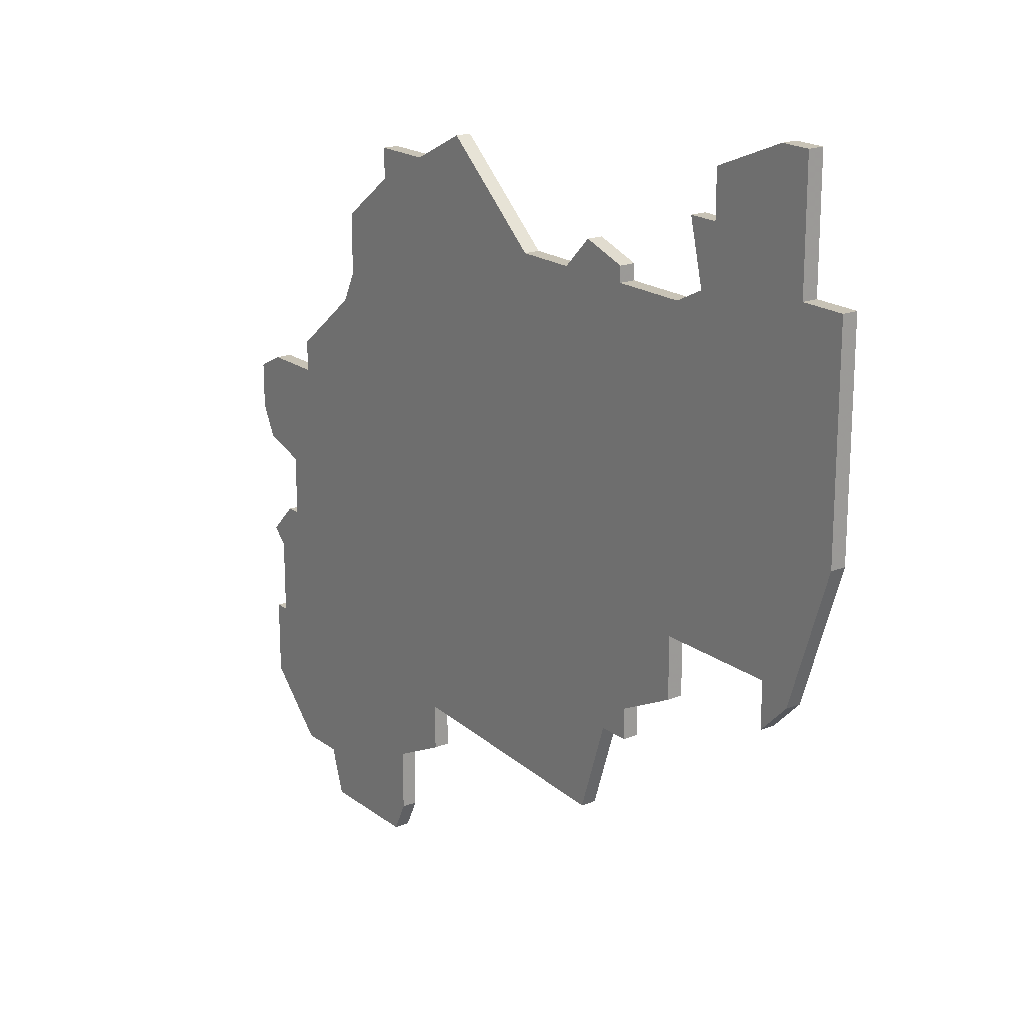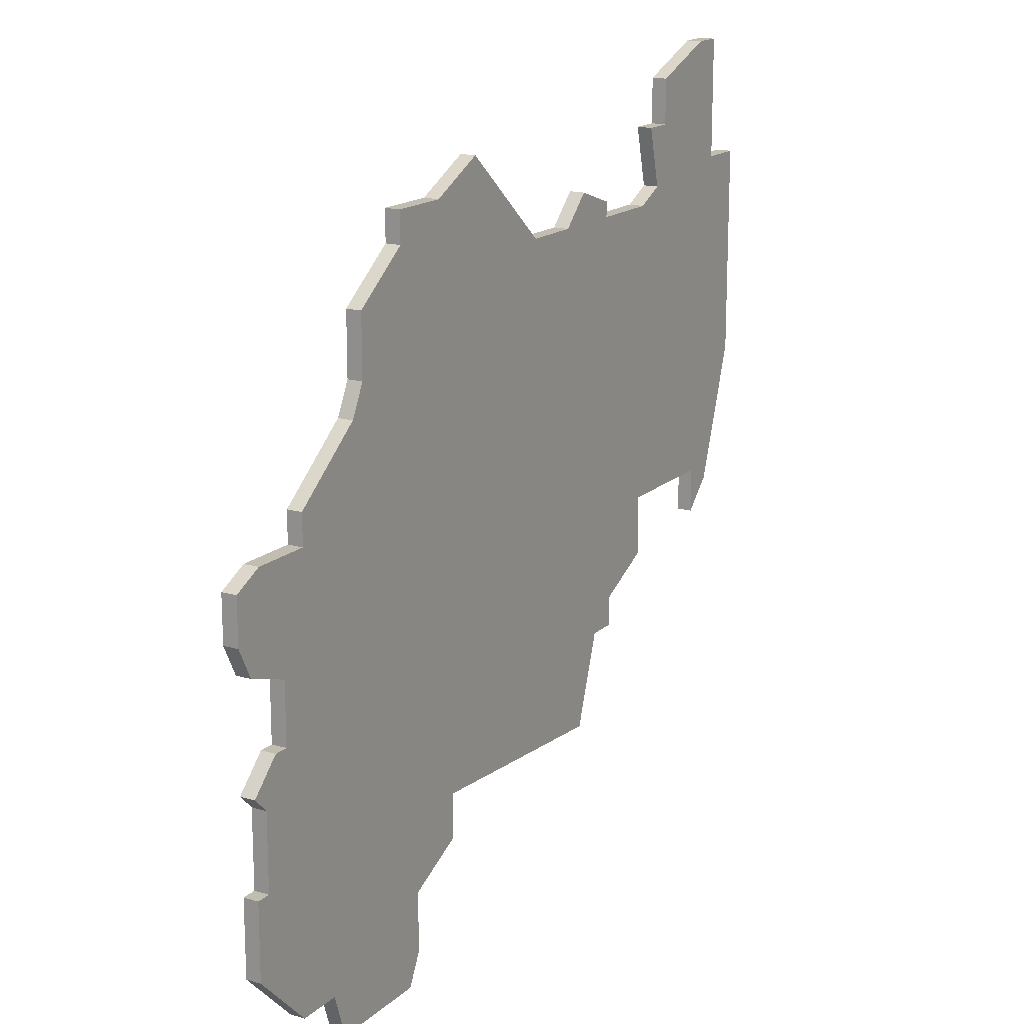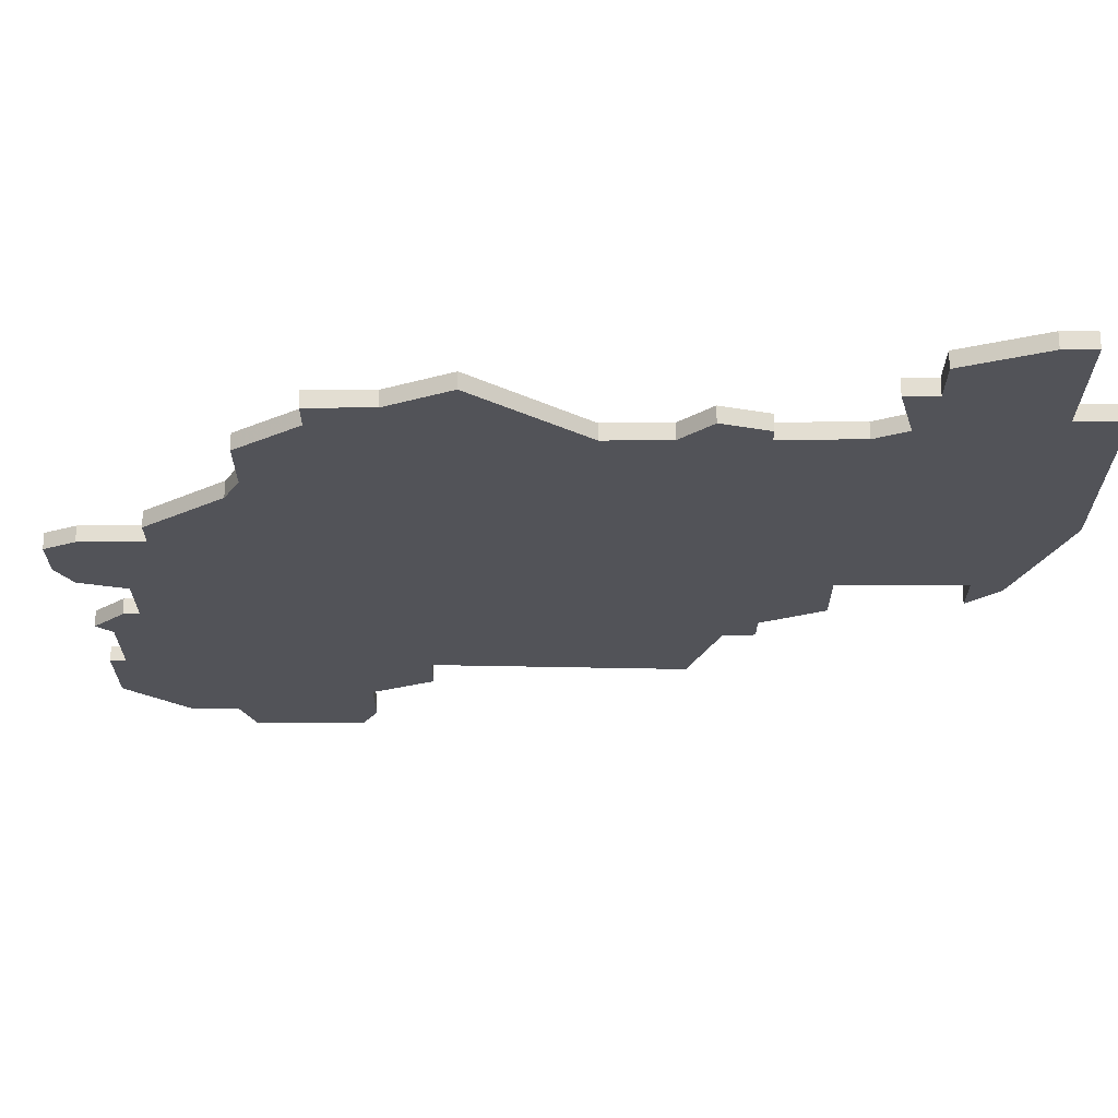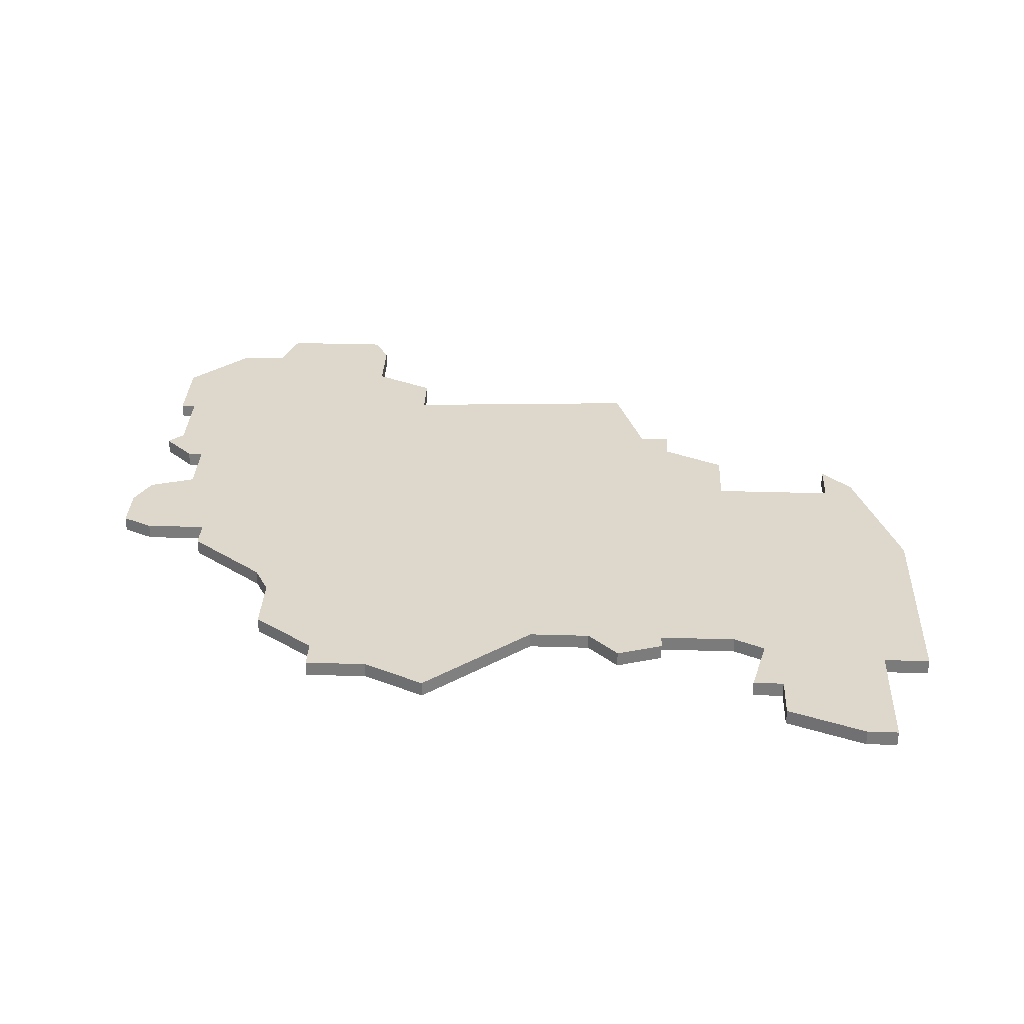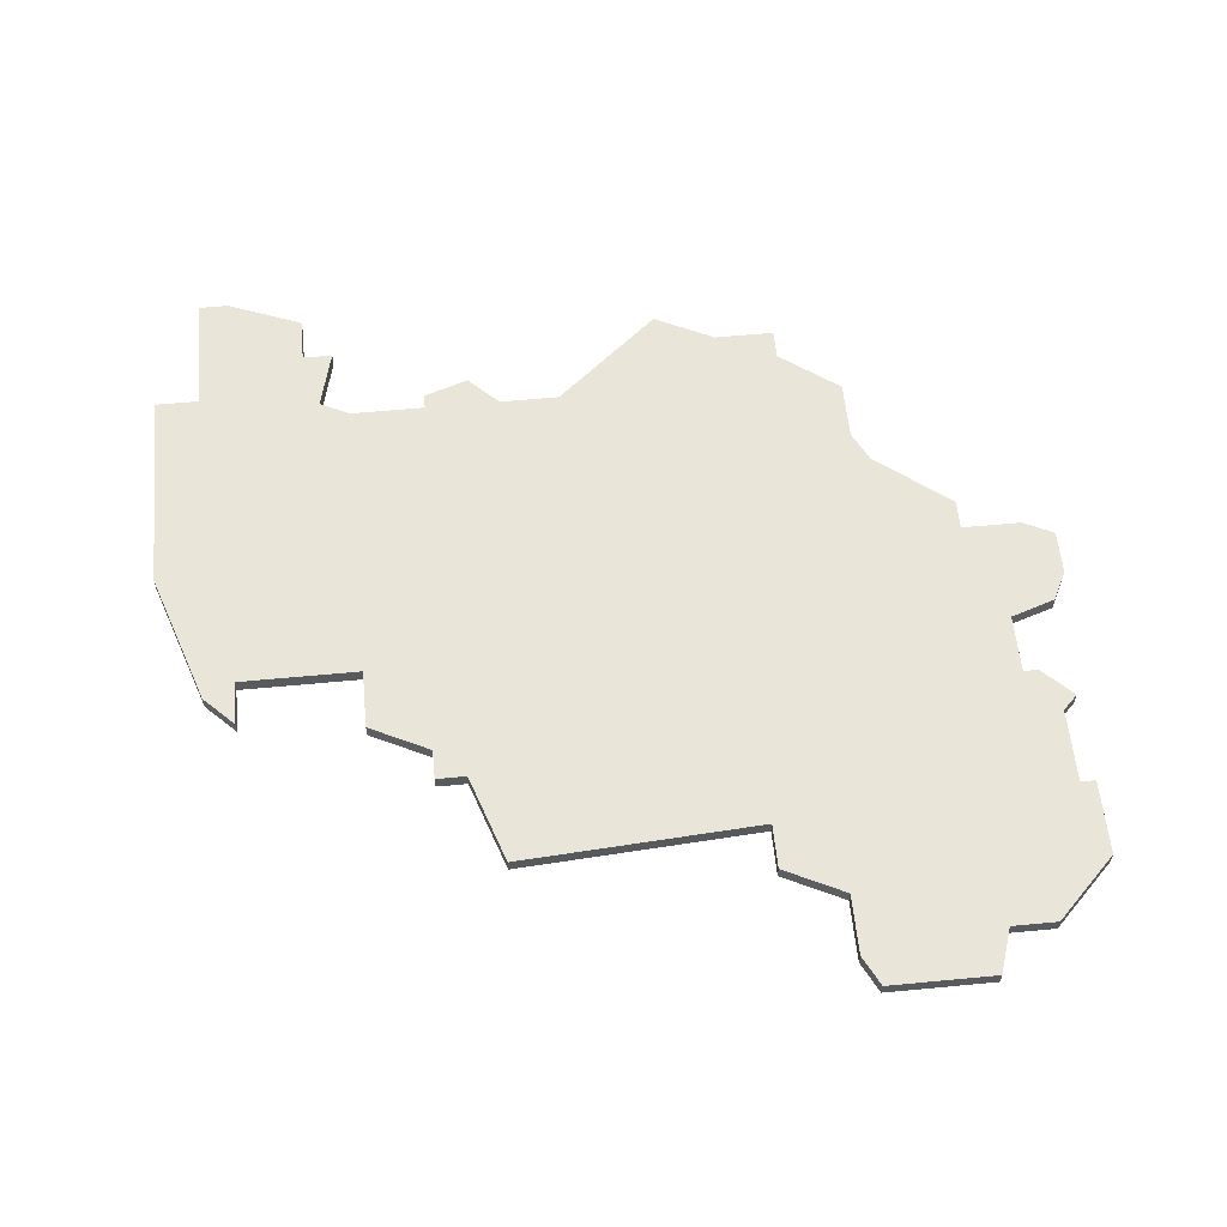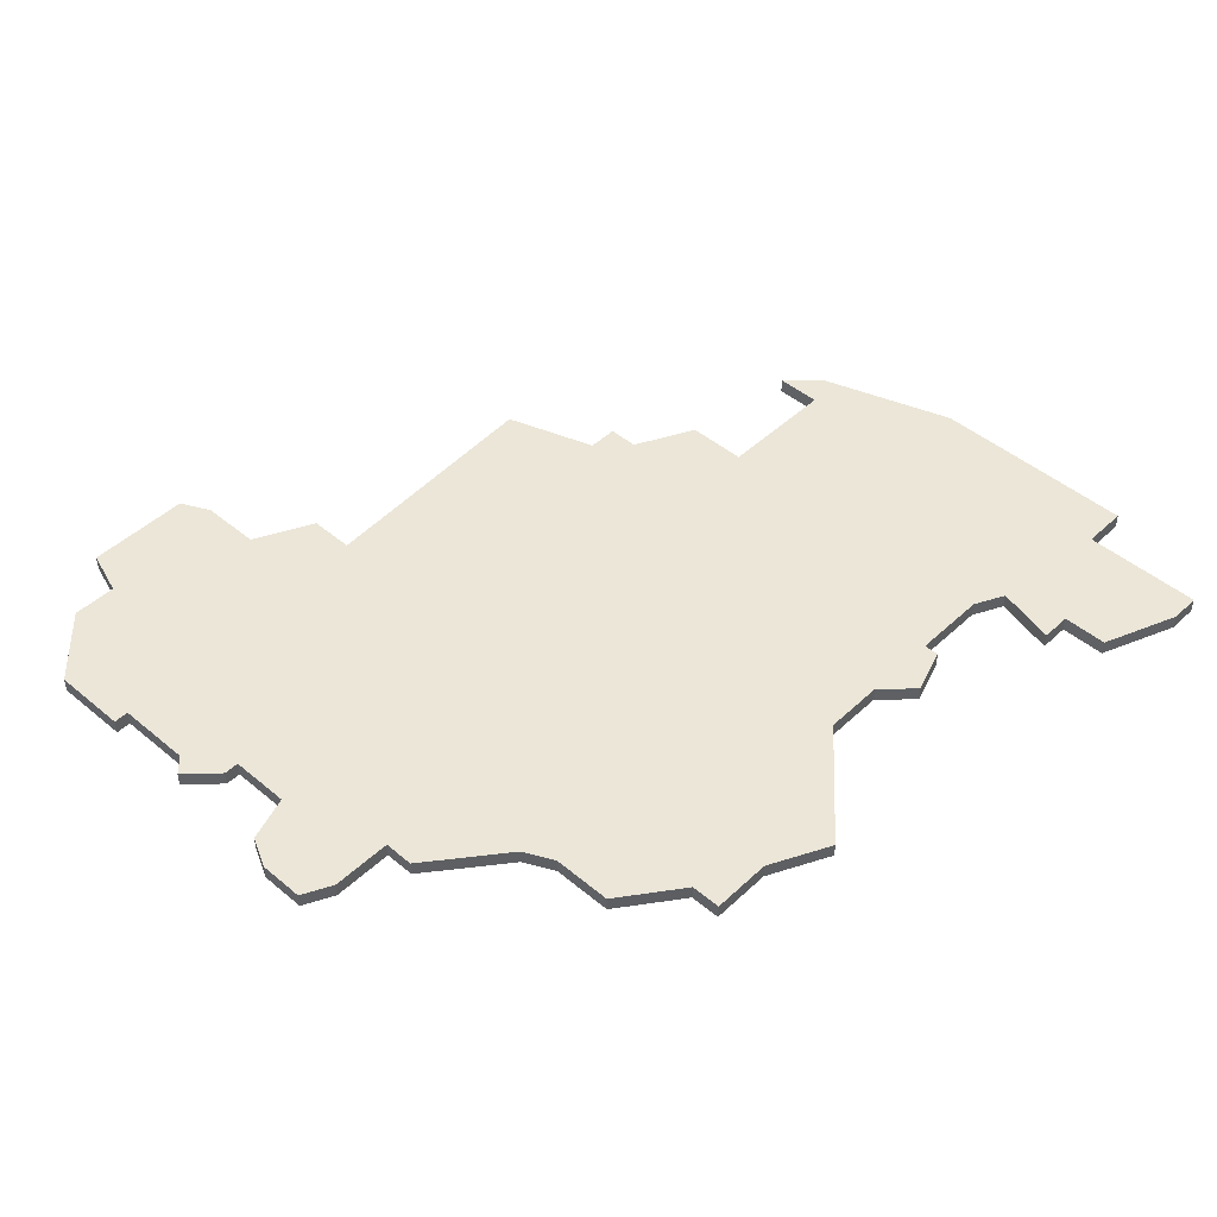
<metadata>
{"format":"obj","ext":"obj","renderer":"f3d","projection":"perspective","resolution":1024,"background":"white","views":[{"elev":19.4,"azim":-126.5,"up":"+Y"},{"elev":16.7,"azim":120.8,"up":"+Y"},{"elev":67.4,"azim":179.7,"up":"+Y"},{"elev":31.2,"azim":-177.5,"up":"+Z"},{"elev":58.4,"azim":-5.6,"up":"+Z"},{"elev":46.6,"azim":133.5,"up":"+Z"}]}
</metadata>
<code>
v 1753 -1085 0
v 1751 -1085 0
v 1751 -1093 0
v 1748 -1093 0
v 1748 -1107 0
v 1751 -1116 0
v 1753 -1118 0
v 1753 -1115 0
v 1761 -1115 0
v 1761 -1119 0
v 1765 -1121 0
v 1765 -1123 0
v 1767 -1123 0
v 1769 -1129 0
v 1785 -1128 0
v 1785 -1131 0
v 1789 -1133 0
v 1789 -1137 0
v 1790 -1139 0
v 1797 -1139 0
v 1798 -1136 0
v 1801 -1136 0
v 1805 -1132 0
v 1805 -1127 0
v 1804 -1127 0
v 1804 -1122 0
v 1805 -1121 0
v 1803 -1119 0
v 1802 -1119 0
v 1802 -1115 0
v 1805 -1114 0
v 1806 -1112 0
v 1806 -1109 0
v 1804 -1108 0
v 1800 -1108 0
v 1800 -1106 0
v 1795 -1102 0
v 1794 -1100 0
v 1794 -1096 0
v 1790 -1093 0
v 1790 -1091 0
v 1786 -1091 0
v 1782 -1089 0
v 1775 -1095 0
v 1771 -1095 0
v 1769 -1093 0
v 1766 -1094 0
v 1766 -1095 0
v 1761 -1095 0
v 1759 -1094 0
v 1760 -1090 0
v 1758 -1090 0
v 1758 -1087 0
v 1753 -1085 1
v 1751 -1085 1
v 1751 -1093 1
v 1748 -1093 1
v 1748 -1107 1
v 1751 -1116 1
v 1753 -1118 1
v 1753 -1115 1
v 1761 -1115 1
v 1761 -1119 1
v 1765 -1121 1
v 1765 -1123 1
v 1767 -1123 1
v 1769 -1129 1
v 1785 -1128 1
v 1785 -1131 1
v 1789 -1133 1
v 1789 -1137 1
v 1790 -1139 1
v 1797 -1139 1
v 1798 -1136 1
v 1801 -1136 1
v 1805 -1132 1
v 1805 -1127 1
v 1804 -1127 1
v 1804 -1122 1
v 1805 -1121 1
v 1803 -1119 1
v 1802 -1119 1
v 1802 -1115 1
v 1805 -1114 1
v 1806 -1112 1
v 1806 -1109 1
v 1804 -1108 1
v 1800 -1108 1
v 1800 -1106 1
v 1795 -1102 1
v 1794 -1100 1
v 1794 -1096 1
v 1790 -1093 1
v 1790 -1091 1
v 1786 -1091 1
v 1782 -1089 1
v 1775 -1095 1
v 1771 -1095 1
v 1769 -1093 1
v 1766 -1094 1
v 1766 -1095 1
v 1761 -1095 1
v 1759 -1094 1
v 1760 -1090 1
v 1758 -1090 1
v 1758 -1087 1
f 2 1 53
f 5 4 3
f 7 6 5
f 11 10 9
f 13 12 11
f 15 14 13
f 17 16 15
f 19 18 17
f 21 20 19
f 23 22 21
f 25 24 23
f 28 27 26
f 32 31 30
f 34 33 32
f 37 36 35
f 40 39 38
f 42 41 40
f 44 43 42
f 47 46 45
f 52 51 50
f 2 53 52
f 7 5 3
f 13 11 9
f 21 19 17
f 25 23 21
f 28 26 25
f 34 32 30
f 40 38 37
f 44 42 40
f 48 47 45
f 2 52 50
f 7 3 2
f 15 13 9
f 21 17 15
f 28 25 21
f 35 34 30
f 44 40 37
f 8 7 2
f 28 21 15
f 35 30 29
f 44 37 35
f 8 2 50
f 29 28 15
f 44 35 29
f 8 50 49
f 29 15 9
f 45 44 29
f 8 49 48
f 45 29 9
f 8 48 45
f 45 9 8
f 106 54 55
f 56 57 58
f 58 59 60
f 62 63 64
f 64 65 66
f 66 67 68
f 68 69 70
f 70 71 72
f 72 73 74
f 74 75 76
f 76 77 78
f 79 80 81
f 83 84 85
f 85 86 87
f 88 89 90
f 91 92 93
f 93 94 95
f 95 96 97
f 98 99 100
f 103 104 105
f 105 106 55
f 56 58 60
f 62 64 66
f 70 72 74
f 74 76 78
f 78 79 81
f 83 85 87
f 90 91 93
f 93 95 97
f 98 100 101
f 103 105 55
f 55 56 60
f 62 66 68
f 68 70 74
f 74 78 81
f 83 87 88
f 90 93 97
f 55 60 61
f 68 74 81
f 82 83 88
f 88 90 97
f 103 55 61
f 68 81 82
f 82 88 97
f 102 103 61
f 62 68 82
f 82 97 98
f 101 102 61
f 62 82 98
f 98 101 61
f 61 62 98
f 55 54 2
f 2 54 1
f 56 55 3
f 3 55 2
f 57 56 4
f 4 56 3
f 58 57 5
f 5 57 4
f 59 58 6
f 6 58 5
f 60 59 7
f 7 59 6
f 61 60 8
f 8 60 7
f 62 61 9
f 9 61 8
f 63 62 10
f 10 62 9
f 64 63 11
f 11 63 10
f 65 64 12
f 12 64 11
f 66 65 13
f 13 65 12
f 67 66 14
f 14 66 13
f 68 67 15
f 15 67 14
f 69 68 16
f 16 68 15
f 70 69 17
f 17 69 16
f 71 70 18
f 18 70 17
f 72 71 19
f 19 71 18
f 73 72 20
f 20 72 19
f 74 73 21
f 21 73 20
f 75 74 22
f 22 74 21
f 76 75 23
f 23 75 22
f 77 76 24
f 24 76 23
f 78 77 25
f 25 77 24
f 79 78 26
f 26 78 25
f 80 79 27
f 27 79 26
f 81 80 28
f 28 80 27
f 82 81 29
f 29 81 28
f 83 82 30
f 30 82 29
f 84 83 31
f 31 83 30
f 85 84 32
f 32 84 31
f 86 85 33
f 33 85 32
f 87 86 34
f 34 86 33
f 88 87 35
f 35 87 34
f 89 88 36
f 36 88 35
f 90 89 37
f 37 89 36
f 91 90 38
f 38 90 37
f 92 91 39
f 39 91 38
f 93 92 40
f 40 92 39
f 94 93 41
f 41 93 40
f 95 94 42
f 42 94 41
f 96 95 43
f 43 95 42
f 97 96 44
f 44 96 43
f 98 97 45
f 45 97 44
f 99 98 46
f 46 98 45
f 100 99 47
f 47 99 46
f 101 100 48
f 48 100 47
f 102 101 49
f 49 101 48
f 103 102 50
f 50 102 49
f 104 103 51
f 51 103 50
f 105 104 52
f 52 104 51
f 54 106 1
f 1 106 53
f 106 105 53
f 53 105 52

</code>
